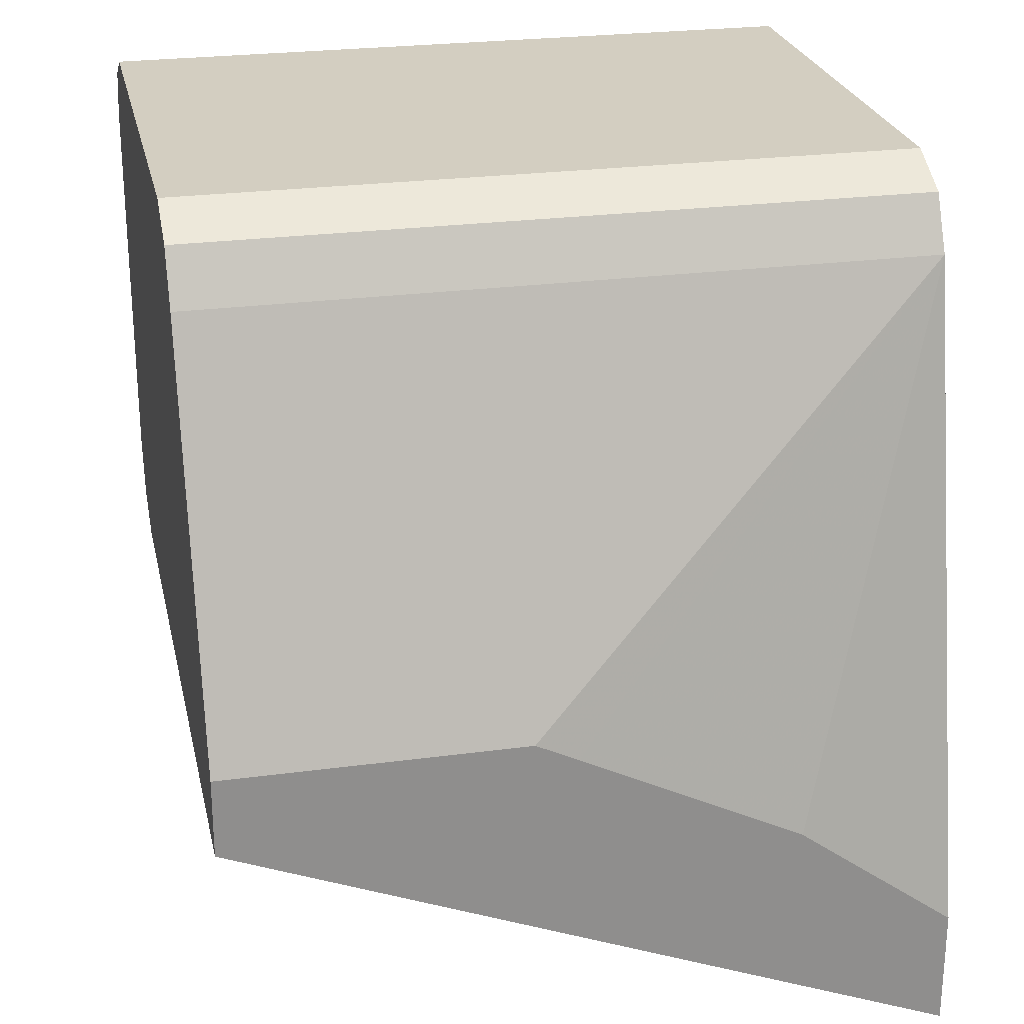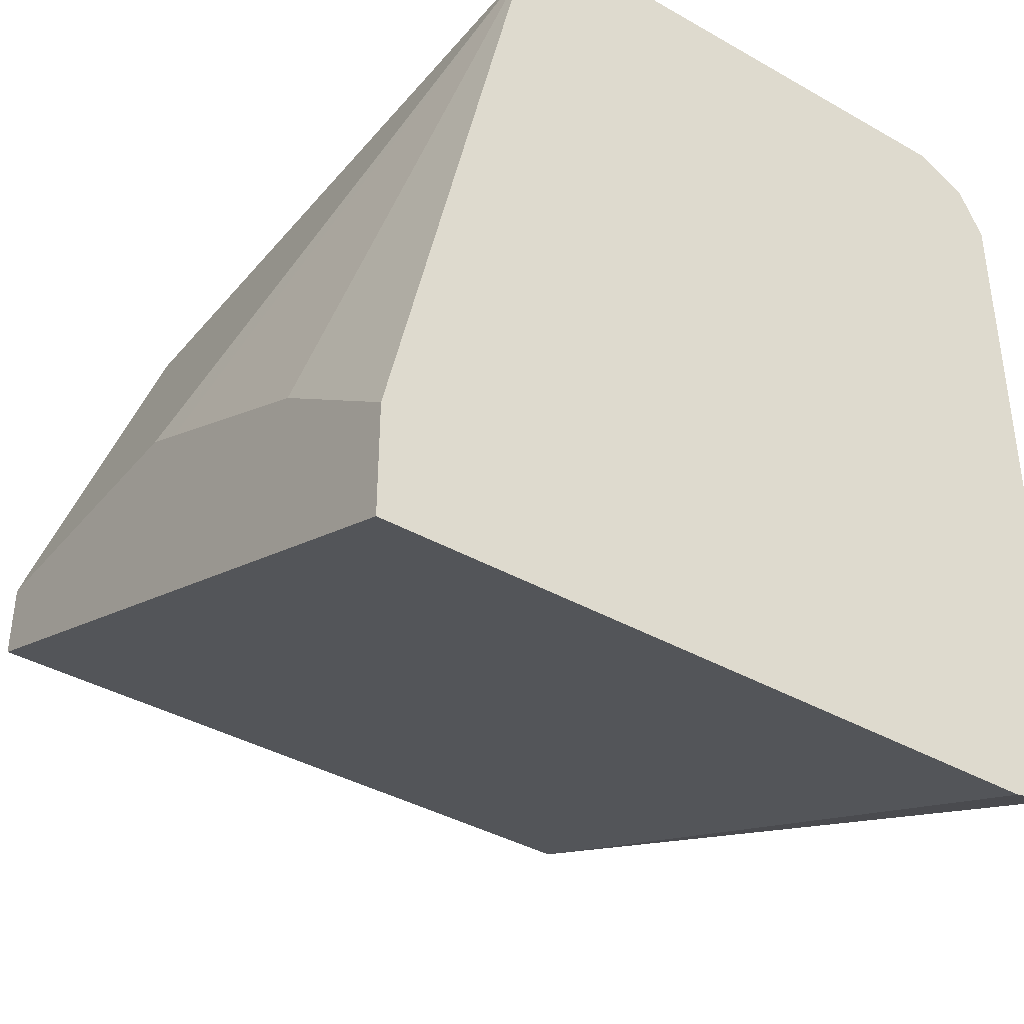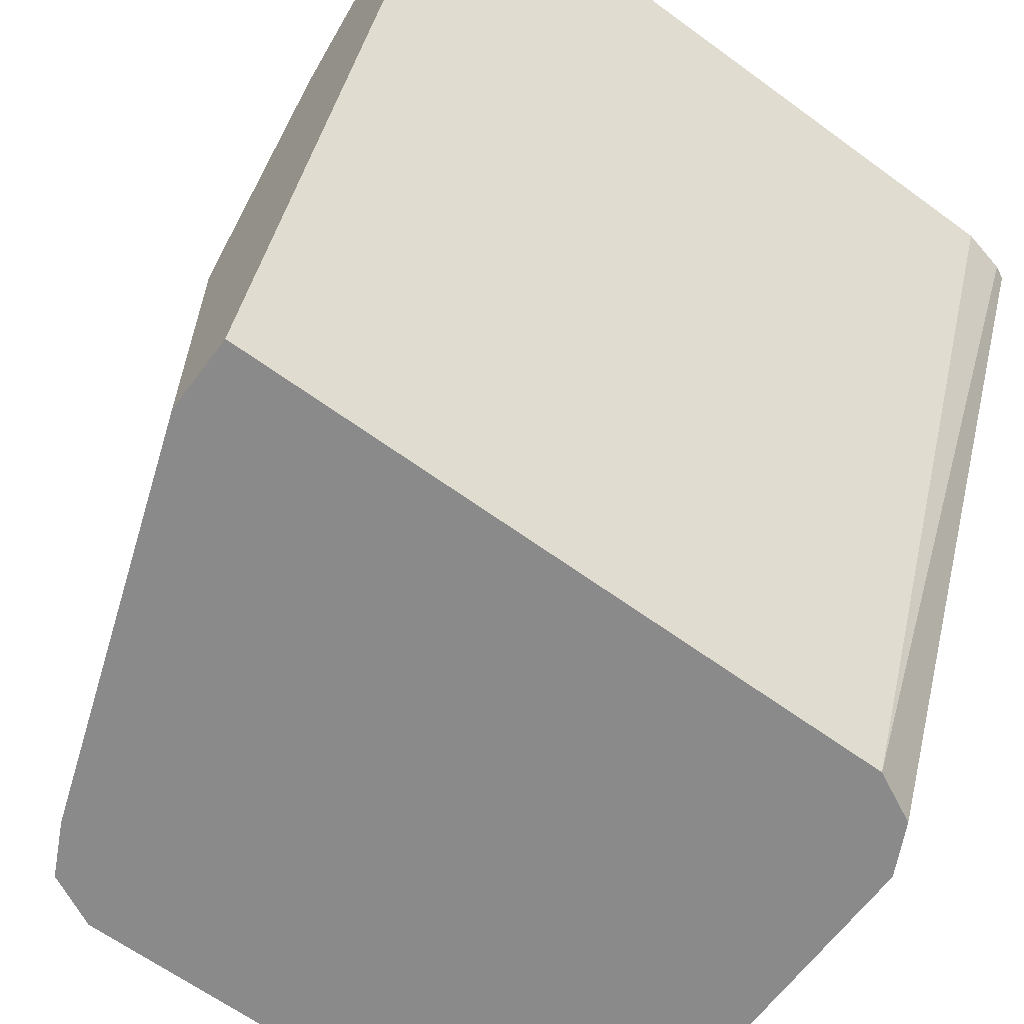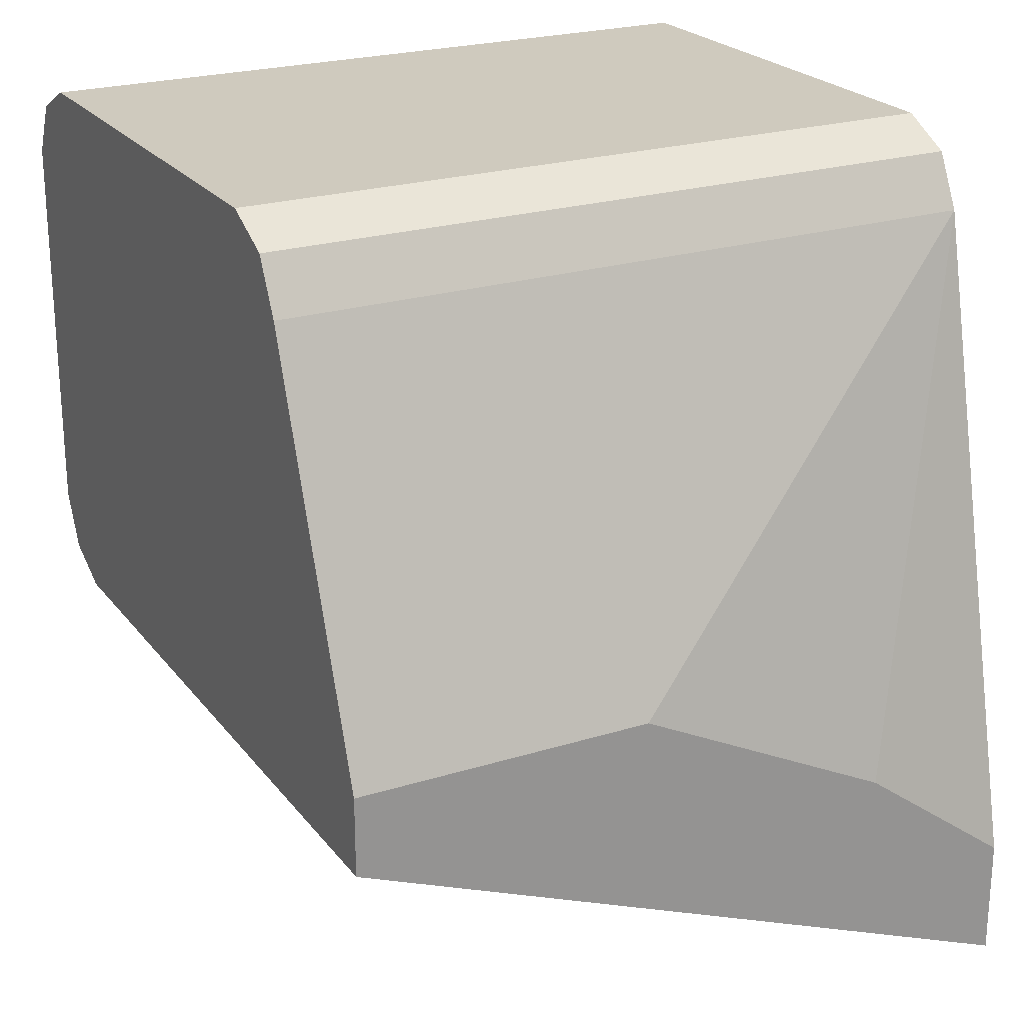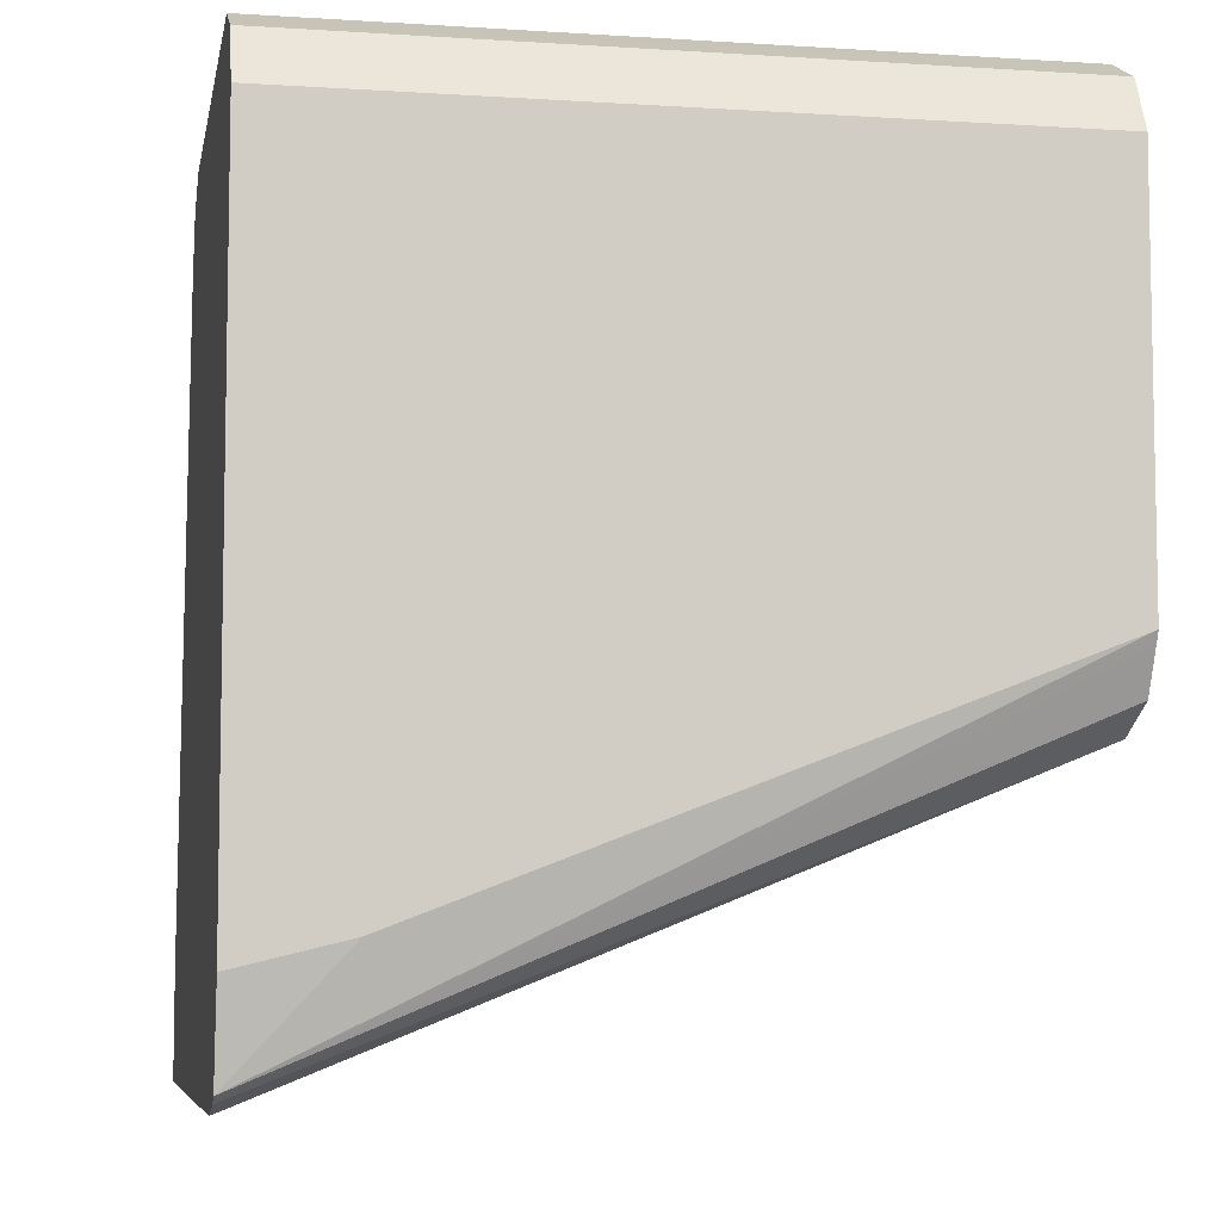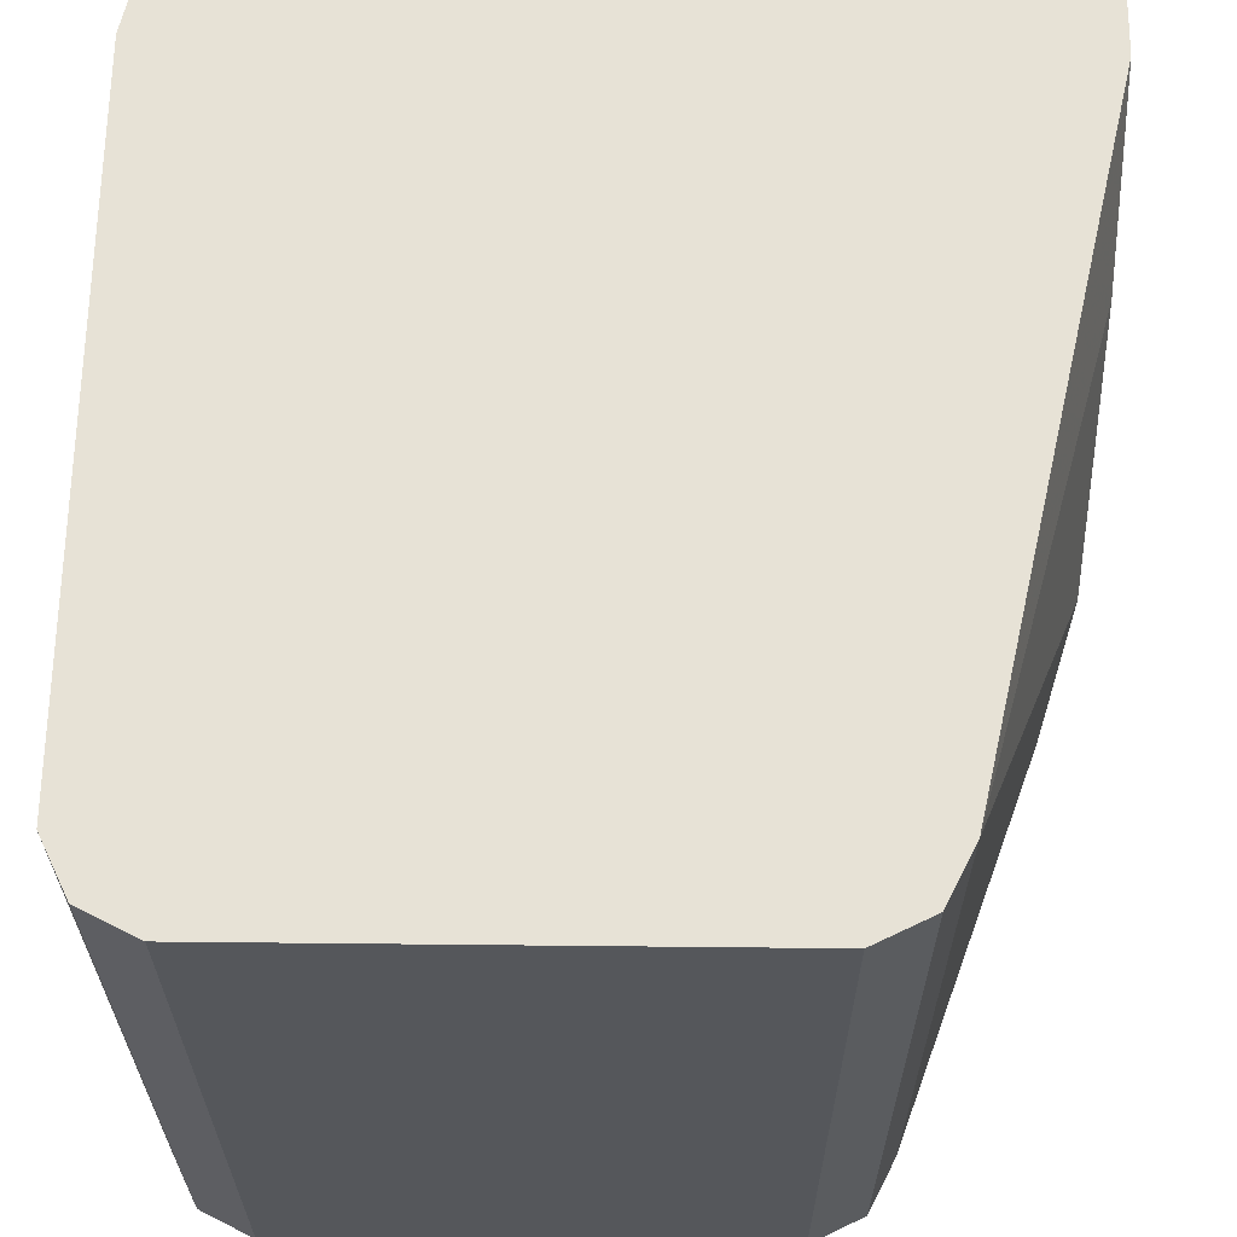
<metadata>
{"format":"obj","ext":"obj","renderer":"f3d","projection":"perspective","resolution":1024,"background":"white","views":[{"elev":25.2,"azim":77.8,"up":"+Z"},{"elev":-38.9,"azim":144.5,"up":"+Z"},{"elev":-63.5,"azim":143.5,"up":"+Y"},{"elev":23.2,"azim":62.2,"up":"+Z"},{"elev":-6.9,"azim":-100.5,"up":"+Z"},{"elev":63.4,"azim":0.6,"up":"+Y"}]}
</metadata>
<code>
v -0.8277 -0.1757 0.3239
v -0.8235 -0.1757 0.3324
v -0.8277 -0.01214 0.3239
v -0.8277 -0.1757 0.2339
v -0.8217 -0.01214 0.3359
v -0.8217 -0.1757 0.3359
v -0.8277 -0.01214 0.1741
v -0.8277 -0.036 0.1799
v -0.8232 -0.01214 0.1539
v -0.8263 -0.1757 0.2311
v -0.8214 -0.01214 0.336
v -0.8097 -0.1757 0.3419
v -0.8203 -0.01214 0.1524
v -0.8217 -0.1757 0.2219
v -0.8097 -0.01214 0.3419
v -0.7018 -0.1757 0.3419
v -0.8097 -0.01214 0.15
v -0.8097 -0.1757 0.2159
v -0.7018 -0.01214 0.3419
v -0.6898 -0.1757 0.3359
v -0.6516 -0.01214 0.15
v -0.6516 -0.1757 0.2159
v -0.6898 -0.01214 0.3359
v -0.6884 -0.1757 0.3331
v -0.6516 -0.01214 0.177
v -0.6516 -0.1757 0.2339
v -0.6838 -0.01214 0.3239
v -0.6838 -0.1757 0.3239
v -0.6516 -0.04799 0.2039
v -0.6516 -0.108 0.2339
v -0.6516 -0.09852 0.2292
f 13 17 18
f 13 18 14
f 5 6 11
f 16 20 23
f 12 19 15
f 12 16 19
f 6 12 11
f 9 14 10
f 9 13 14
f 7 9 8
f 16 23 19
f 11 12 15
f 17 21 22
f 27 30 31
f 20 24 23
f 21 25 29
f 21 29 31
f 21 31 30
f 21 30 26
f 21 26 22
f 23 24 27
f 24 28 27
f 25 27 29
f 26 30 27
f 26 27 28
f 27 31 29
f 4 9 10
f 17 22 18
f 4 8 9
f 3 5 11
f 3 13 9
f 3 9 7
f 1 2 3
f 1 3 7
f 1 7 8
f 1 8 4
f 1 4 10
f 1 10 14
f 1 18 22
f 1 22 26
f 1 26 28
f 1 28 24
f 1 24 20
f 1 20 16
f 1 14 18
f 1 12 6
f 3 17 13
f 1 16 12
f 3 21 17
f 3 25 21
f 3 27 25
f 3 19 23
f 3 23 27
f 3 11 15
f 2 6 5
f 2 5 3
f 1 6 2
f 3 15 19

</code>
